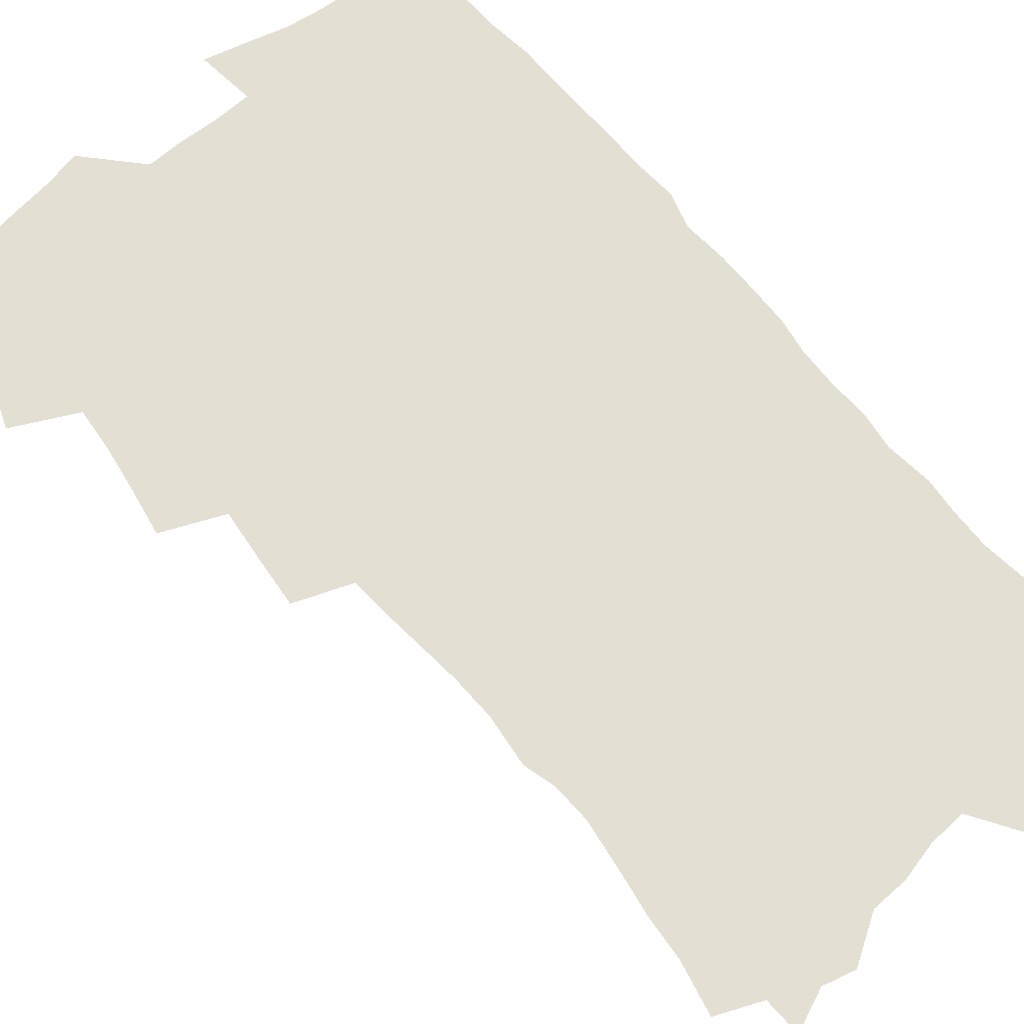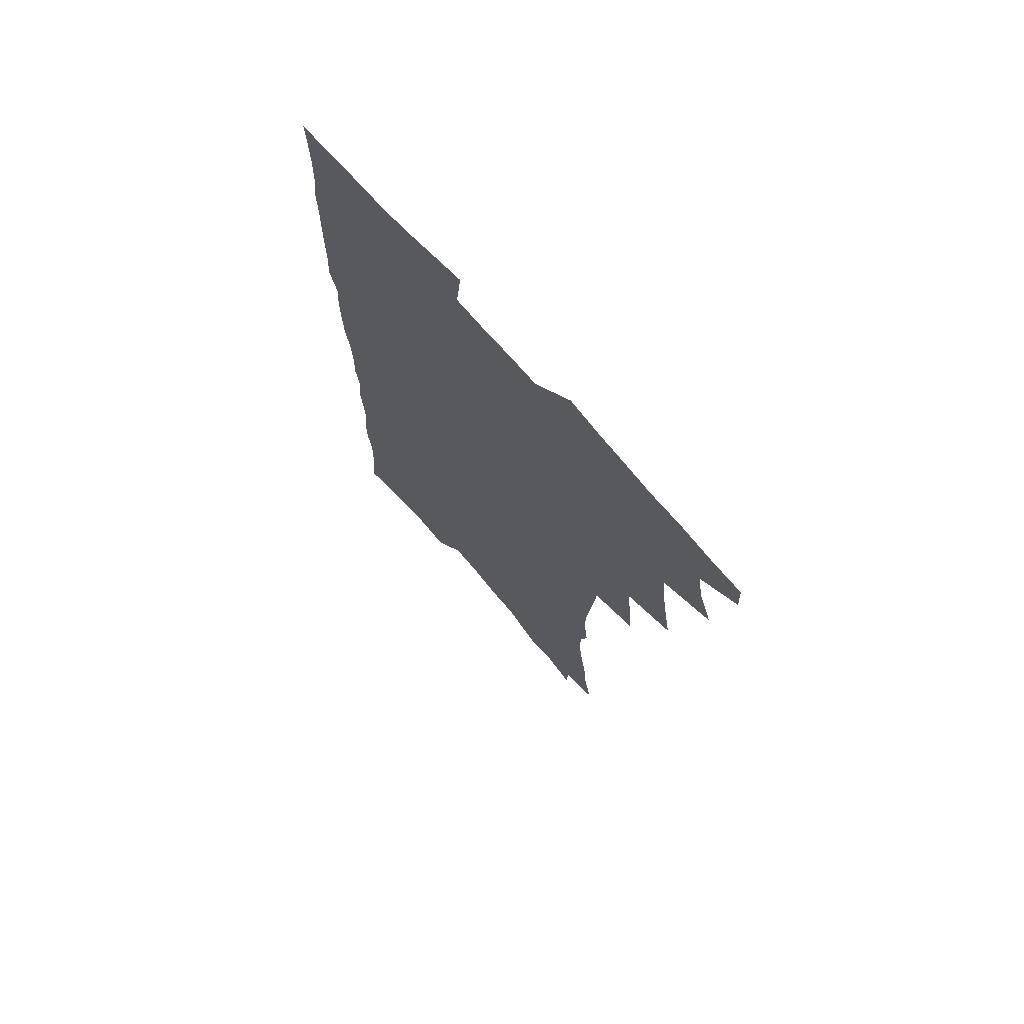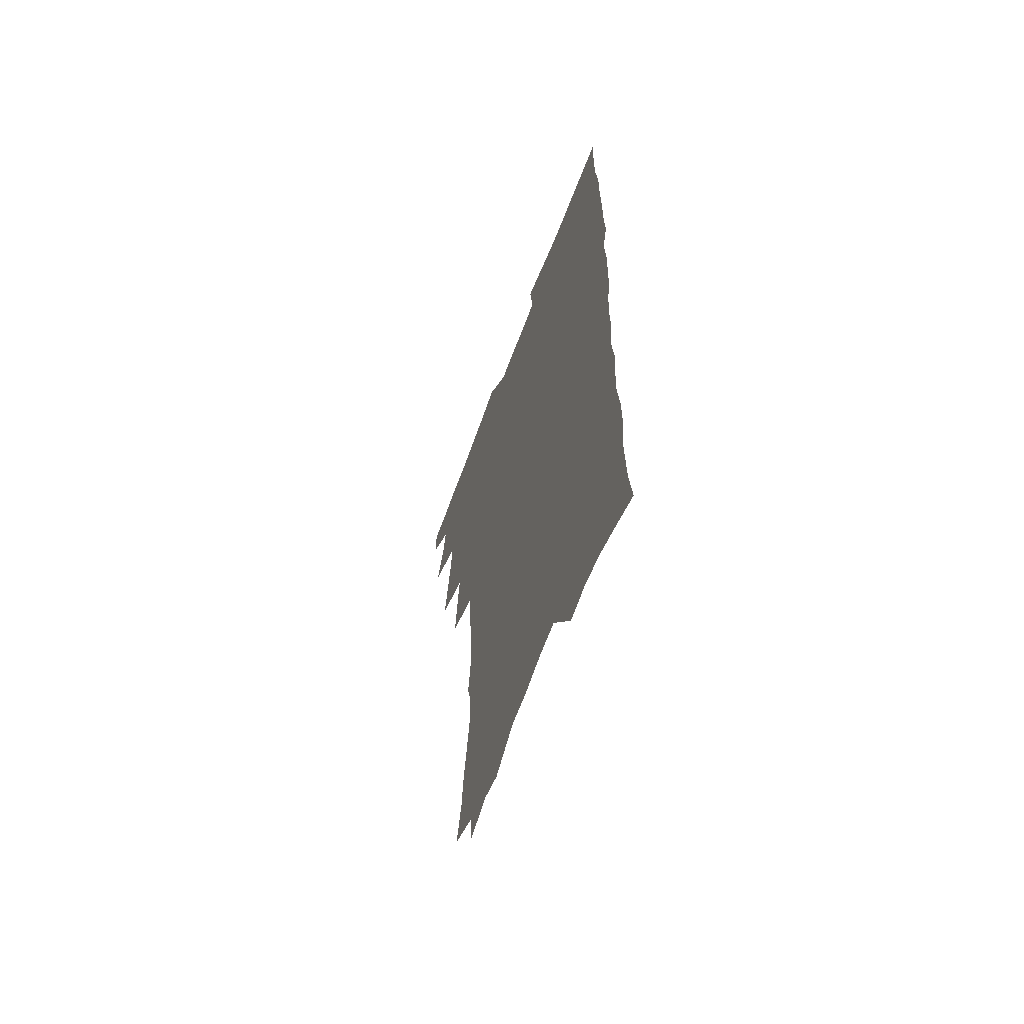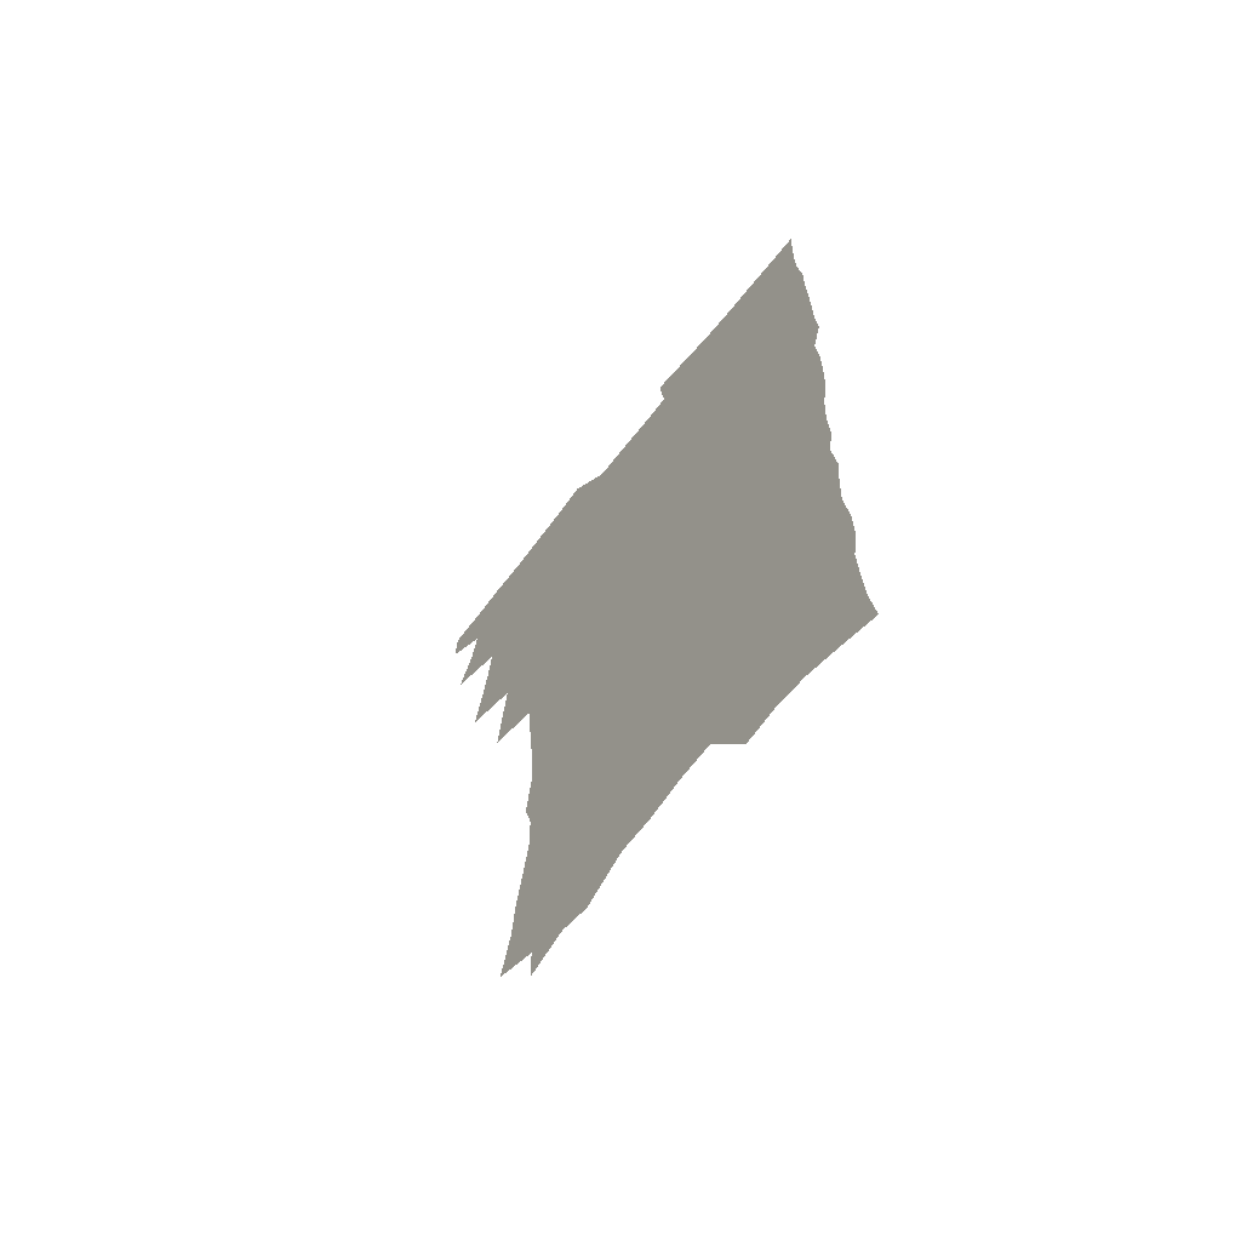
<metadata>
{"format":"obj","ext":"obj","renderer":"f3d","projection":"perspective","resolution":1024,"background":"white","views":[{"elev":66.6,"azim":-39.7,"up":"+Z"},{"elev":72.5,"azim":-131.1,"up":"+Y"},{"elev":-63.5,"azim":69.6,"up":"+Y"},{"elev":-66.5,"azim":51.9,"up":"+Y"}]}
</metadata>
<code>
v 463.4 551.1 0
v 464.1 565.8 0
v 472.1 503.5 0
v 478.8 520.6 0
v 481.7 536.5 0
v 482 551.2 0
v 480.2 566.4 0
v 488.5 439.2 0
v 491.8 457.5 0
v 494.5 475.1 0
v 496.1 491.8 0
v 499.7 508.3 0
v 498.8 522.6 0
v 498.2 537.3 0
v 497.3 552 0
v 494.9 568.5 0
v 507.5 390.3 0
v 509.4 409.8 0
v 511.5 429.4 0
v 512.5 446.6 0
v 512.7 462.4 0
v 510.1 476.7 0
v 514.2 494.2 0
v 515.5 509.5 0
v 514.8 523.4 0
v 513.7 538.2 0
v 512.2 553.4 0
v 510.7 568.6 0
v 523.6 196 0
v 528 216.2 0
v 529.4 232.9 0
v 532.4 251.4 0
v 535.1 269.8 0
v 534.6 284.9 0
v 531.2 297.3 0
v 533.5 317.1 0
v 533.1 333.7 0
v 531.6 349.7 0
v 530 365.7 0
v 528.8 382.4 0
v 527.8 399.2 0
v 528.1 416.5 0
v 527.9 432.6 0
v 529.4 449.7 0
v 530.6 465.9 0
v 530.2 480.7 0
v 529.4 495.3 0
v 529.5 509.8 0
v 529.4 524.2 0
v 529.1 538.8 0
v 527.1 554.8 0
v 525.2 570.7 0
v 541 174.4 0
v 540.4 188.9 0
v 541.8 205.7 0
v 547.6 228.5 0
v 549.6 246.4 0
v 551 263.6 0
v 550.2 278 0
v 550.3 294.2 0
v 548.7 308.6 0
v 550.2 327.6 0
v 548.3 341.6 0
v 547.6 357.7 0
v 546.9 373.6 0
v 545.1 388.4 0
v 544.6 404.6 0
v 546.1 422.4 0
v 545.7 437.3 0
v 544.9 451.8 0
v 545.3 467 0
v 545.9 482.1 0
v 546.1 496.5 0
v 546.1 510.6 0
v 545.8 524.8 0
v 544 539.9 0
v 541.8 556.3 0
v 539.7 572.6 0
v 556.7 181.1 0
v 559.8 200 0
v 562.7 220.1 0
v 563.6 236.8 0
v 565.7 255.4 0
v 565.9 271.1 0
v 565.3 285.8 0
v 564.5 300.7 0
v 563.6 315.7 0
v 564.4 333.7 0
v 563.4 348.3 0
v 562.8 363.8 0
v 561.1 377.7 0
v 560.2 392.7 0
v 559.6 407.8 0
v 560.8 424.6 0
v 560.6 439.5 0
v 560.1 453.7 0
v 560.8 468.9 0
v 561.1 483.3 0
v 561.2 497.3 0
v 561.6 511.2 0
v 561.4 524.6 0
v 559.6 539.5 0
v 557 556.8 0
v 554 575.8 0
v 569 178 0
v 576.2 208.8 0
v 578 227.3 0
v 578.1 242.9 0
v 578.8 259.5 0
v 578.5 274.3 0
v 578.2 289.7 0
v 577.4 304.2 0
v 577.5 321 0
v 577.3 336.7 0
v 577 352.4 0
v 576.6 367.3 0
v 576 382 0
v 575.8 397.4 0
v 575.5 412.2 0
v 574.7 426.1 0
v 574.7 440.7 0
v 574.5 455 0
v 575.5 470.3 0
v 575 483.8 0
v 575.6 498.1 0
v 575.8 511.6 0
v 575.2 525.2 0
v 574.1 539.8 0
v 572.6 555.7 0
v 586.5 188.9 0
v 590.5 214.4 0
v 592.1 233.4 0
v 591.5 246.8 0
v 591.6 262.4 0
v 591.5 278 0
v 590.7 292 0
v 590.5 307.6 0
v 590.2 323.2 0
v 589.9 338.4 0
v 589.9 355.1 0
v 589.6 368.5 0
v 589.6 384.7 0
v 589.4 399.3 0
v 589.1 413.7 0
v 589.5 428.8 0
v 588.5 442 0
v 589.2 457.1 0
v 589.3 471.1 0
v 589.2 484.7 0
v 589.3 498.4 0
v 589.4 511.9 0
v 589.1 525.8 0
v 588.3 540.6 0
v 587.2 556.1 0
v 600.7 189.5 0
v 603.5 215.8 0
v 604.1 232.8 0
v 603.8 247.1 0
v 604 263.8 0
v 603.9 280 0
v 603.6 295.1 0
v 603.4 310.7 0
v 603.3 326.3 0
v 602.8 340.5 0
v 602.6 353.9 0
v 602.5 370.1 0
v 602.7 385.5 0
v 602.6 400.5 0
v 602.5 414.4 0
v 602.7 429.9 0
v 602.3 443.2 0
v 602.9 458.2 0
v 602.9 471.5 0
v 602.8 484.9 0
v 602.7 498.2 0
v 603.3 512 0
v 603.2 525.9 0
v 603.1 540 0
v 602.3 555.4 0
v 615.6 193.1 0
v 616.3 214.8 0
v 616.6 234.1 0
v 616.5 249.4 0
v 616.3 264.6 0
v 616.2 281.4 0
v 616 295.4 0
v 615.8 311 0
v 615.7 326.2 0
v 615.5 341.4 0
v 615.3 355.6 0
v 615.3 371.2 0
v 615.8 384.4 0
v 615.7 399.9 0
v 615.8 414.1 0
v 615.8 429.7 0
v 615.9 444 0
v 616.1 458.1 0
v 616.4 471.6 0
v 616.8 485.2 0
v 617.3 498.7 0
v 617 512.2 0
v 617.2 525.8 0
v 617.3 539.6 0
v 616.7 556 0
v 614.2 578.4 0
v 629.9 194 0
v 629.4 215.7 0
v 629.1 233.1 0
v 628.8 250.1 0
v 628.7 264.8 0
v 628.5 281.6 0
v 628.3 296.1 0
v 628.2 311.7 0
v 628.2 326.3 0
v 628.1 342.1 0
v 628 356.8 0
v 628.5 369.2 0
v 628.6 386.3 0
v 628.6 400.8 0
v 629 414.1 0
v 629 429.3 0
v 629.2 443.5 0
v 629.2 457.9 0
v 629.7 471.1 0
v 630.7 484.2 0
v 630.6 498.9 0
v 630.9 512.1 0
v 631.3 525.5 0
v 631.4 539.7 0
v 631.6 554.1 0
v 629.9 574.5 0
v 645.7 169.4 0
v 643.4 194.3 0
v 642.5 213.5 0
v 641.8 231.6 0
v 641.6 247.6 0
v 640.9 265.7 0
v 640.7 281.2 0
v 640.7 295.7 0
v 641.3 309 0
v 640.3 327.9 0
v 640.8 340.9 0
v 640.6 356.5 0
v 641.1 370.3 0
v 641.5 384.7 0
v 641.5 399.3 0
v 642.7 412.3 0
v 642.2 428.9 0
v 642.8 442.3 0
v 642.9 456.5 0
v 643.5 470.1 0
v 644 483.9 0
v 644.3 498.2 0
v 645 511.7 0
v 645.2 525.4 0
v 645.6 539.5 0
v 645.9 553.9 0
v 646.1 570.2 0
v 659.1 171.6 0
v 657.4 191.2 0
v 655.9 211 0
v 654.7 229.6 0
v 654.5 245.6 0
v 653.7 263.1 0
v 653.7 278.2 0
v 652.9 294.7 0
v 653.9 307.9 0
v 653.3 324.7 0
v 653.3 339.7 0
v 653.6 354.3 0
v 654.6 367.7 0
v 654.6 383.1 0
v 656.3 396.1 0
v 655.6 412.6 0
v 655.8 427 0
v 656.4 440.9 0
v 656.9 454.8 0
v 657.1 469.1 0
v 657.9 482.6 0
v 657.3 498.5 0
v 658.6 511.2 0
v 659.3 525 0
v 659.8 538.9 0
v 660.4 553.6 0
v 661.2 568.2 0
v 672.9 170.2 0
v 671.4 188.3 0
v 670.4 206.1 0
v 669.2 224.1 0
v 668 241.9 0
v 668.6 256.6 0
v 667.4 274 0
v 667.2 289.6 0
v 667.3 304.7 0
v 666.7 320.8 0
v 668.9 333.5 0
v 667.5 350.8 0
v 667.5 366 0
v 668.6 379.8 0
v 670 393.7 0
v 669.9 409.4 0
v 671.2 423.3 0
v 670.8 438.6 0
v 670.8 453.4 0
v 671.4 467.5 0
v 671.9 481.8 0
v 671.5 496.5 0
v 673.6 510 0
v 673.2 524.7 0
v 673.6 538.1 0
v 675 552.8 0
v 675.9 567.8 0
v 688 165.1 0
v 687.2 181.9 0
v 684.6 202 0
v 683.5 219.3 0
v 683.7 234.9 0
v 682.7 251.8 0
v 682.6 267.5 0
v 682.9 282.6 0
v 681.9 299.3 0
v 680.9 315.9 0
v 682.2 330 0
v 683 344.7 0
v 682.6 360.5 0
v 685.5 373.6 0
v 684.3 390.4 0
v 685.8 404.7 0
v 686 420.1 0
v 685.3 436 0
v 685.3 450.9 0
v 686.9 464.8 0
v 687.6 479.3 0
v 689 493.7 0
v 687.9 509.3 0
v 688.6 523.5 0
v 689.1 537.8 0
v 689.3 552 0
v 690.4 566.7 0
v 704 158.9 0
v 701.6 178 0
v 701 194.5 0
v 700.5 210.7 0
v 702.6 224.1 0
v 702.5 239.9 0
v 700.4 257.7 0
v 700.9 272.7 0
v 702.2 287.2 0
v 700.3 305 0
v 702.2 319 0
v 701.7 335.3 0
v 702.3 350.6 0
v 704.7 364.7 0
v 705.1 380.5 0
v 705.3 396.4 0
v 704 413.6 0
v 708.1 427.4 0
v 707 443.7 0
v 707 459.2 0
v 706.7 474.7 0
v 706.3 490.4 0
v 706.5 505.6 0
v 704.6 522 0
v 704.1 537.1 0
v 704.4 551.6 0
v 705 565.9 0
v 706 586 0
f 5 6 1
f 1 6 2
f 6 7 2
f 11 12 3
f 3 12 4
f 12 13 4
f 4 13 5
f 13 14 5
f 5 14 6
f 14 15 6
f 6 15 7
f 15 16 7
f 19 20 8
f 8 20 9
f 20 21 9
f 9 21 10
f 21 22 10
f 10 22 11
f 22 23 11
f 11 23 12
f 23 24 12
f 12 24 13
f 24 25 13
f 13 25 14
f 25 26 14
f 14 26 15
f 26 27 15
f 15 27 16
f 27 28 16
f 40 41 17
f 17 41 18
f 41 42 18
f 18 42 19
f 42 43 19
f 19 43 20
f 43 44 20
f 20 44 21
f 44 45 21
f 21 45 22
f 45 46 22
f 22 46 23
f 46 47 23
f 23 47 24
f 47 48 24
f 24 48 25
f 48 49 25
f 25 49 26
f 49 50 26
f 26 50 27
f 50 51 27
f 27 51 28
f 51 52 28
f 54 55 29
f 29 55 30
f 55 56 30
f 30 56 31
f 56 57 31
f 31 57 32
f 57 58 32
f 32 58 33
f 58 59 33
f 33 59 34
f 59 60 34
f 34 60 35
f 60 61 35
f 35 61 36
f 61 62 36
f 36 62 37
f 62 63 37
f 37 63 38
f 63 64 38
f 38 64 39
f 64 65 39
f 39 65 40
f 65 66 40
f 40 66 41
f 66 67 41
f 41 67 42
f 67 68 42
f 42 68 43
f 68 69 43
f 43 69 44
f 69 70 44
f 44 70 45
f 70 71 45
f 45 71 46
f 71 72 46
f 46 72 47
f 72 73 47
f 47 73 48
f 73 74 48
f 48 74 49
f 74 75 49
f 49 75 50
f 75 76 50
f 50 76 51
f 76 77 51
f 51 77 52
f 77 78 52
f 53 79 54
f 79 80 54
f 54 80 55
f 80 81 55
f 55 81 56
f 81 82 56
f 56 82 57
f 82 83 57
f 57 83 58
f 83 84 58
f 58 84 59
f 84 85 59
f 59 85 60
f 85 86 60
f 60 86 61
f 86 87 61
f 61 87 62
f 87 88 62
f 62 88 63
f 88 89 63
f 63 89 64
f 89 90 64
f 64 90 65
f 90 91 65
f 65 91 66
f 91 92 66
f 66 92 67
f 92 93 67
f 67 93 68
f 93 94 68
f 68 94 69
f 94 95 69
f 69 95 70
f 95 96 70
f 70 96 71
f 96 97 71
f 71 97 72
f 97 98 72
f 72 98 73
f 98 99 73
f 73 99 74
f 99 100 74
f 74 100 75
f 100 101 75
f 75 101 76
f 101 102 76
f 76 102 77
f 102 103 77
f 77 103 78
f 103 104 78
f 79 105 80
f 105 106 80
f 80 106 81
f 106 107 81
f 81 107 82
f 107 108 82
f 82 108 83
f 108 109 83
f 83 109 84
f 109 110 84
f 84 110 85
f 110 111 85
f 85 111 86
f 111 112 86
f 86 112 87
f 112 113 87
f 87 113 88
f 113 114 88
f 88 114 89
f 114 115 89
f 89 115 90
f 115 116 90
f 90 116 91
f 116 117 91
f 91 117 92
f 117 118 92
f 92 118 93
f 118 119 93
f 93 119 94
f 119 120 94
f 94 120 95
f 120 121 95
f 95 121 96
f 121 122 96
f 96 122 97
f 122 123 97
f 97 123 98
f 123 124 98
f 98 124 99
f 124 125 99
f 99 125 100
f 125 126 100
f 100 126 101
f 126 127 101
f 101 127 102
f 127 128 102
f 102 128 103
f 128 129 103
f 103 129 104
f 105 130 106
f 130 131 106
f 106 131 107
f 131 132 107
f 107 132 108
f 132 133 108
f 108 133 109
f 133 134 109
f 109 134 110
f 134 135 110
f 110 135 111
f 135 136 111
f 111 136 112
f 136 137 112
f 112 137 113
f 137 138 113
f 113 138 114
f 138 139 114
f 114 139 115
f 139 140 115
f 115 140 116
f 140 141 116
f 116 141 117
f 141 142 117
f 117 142 118
f 142 143 118
f 118 143 119
f 143 144 119
f 119 144 120
f 144 145 120
f 120 145 121
f 145 146 121
f 121 146 122
f 146 147 122
f 122 147 123
f 147 148 123
f 123 148 124
f 148 149 124
f 124 149 125
f 149 150 125
f 125 150 126
f 150 151 126
f 126 151 127
f 151 152 127
f 127 152 128
f 152 153 128
f 128 153 129
f 153 154 129
f 130 155 131
f 155 156 131
f 131 156 132
f 156 157 132
f 132 157 133
f 157 158 133
f 133 158 134
f 158 159 134
f 134 159 135
f 159 160 135
f 135 160 136
f 160 161 136
f 136 161 137
f 161 162 137
f 137 162 138
f 162 163 138
f 138 163 139
f 163 164 139
f 139 164 140
f 164 165 140
f 140 165 141
f 165 166 141
f 141 166 142
f 166 167 142
f 142 167 143
f 167 168 143
f 143 168 144
f 168 169 144
f 144 169 145
f 169 170 145
f 145 170 146
f 170 171 146
f 146 171 147
f 171 172 147
f 147 172 148
f 172 173 148
f 148 173 149
f 173 174 149
f 149 174 150
f 174 175 150
f 150 175 151
f 175 176 151
f 151 176 152
f 176 177 152
f 152 177 153
f 177 178 153
f 153 178 154
f 178 179 154
f 155 180 156
f 180 181 156
f 156 181 157
f 181 182 157
f 157 182 158
f 182 183 158
f 158 183 159
f 183 184 159
f 159 184 160
f 184 185 160
f 160 185 161
f 185 186 161
f 161 186 162
f 186 187 162
f 162 187 163
f 187 188 163
f 163 188 164
f 188 189 164
f 164 189 165
f 189 190 165
f 165 190 166
f 190 191 166
f 166 191 167
f 191 192 167
f 167 192 168
f 192 193 168
f 168 193 169
f 193 194 169
f 169 194 170
f 194 195 170
f 170 195 171
f 195 196 171
f 171 196 172
f 196 197 172
f 172 197 173
f 197 198 173
f 173 198 174
f 198 199 174
f 174 199 175
f 199 200 175
f 175 200 176
f 200 201 176
f 176 201 177
f 201 202 177
f 177 202 178
f 202 203 178
f 178 203 179
f 203 204 179
f 180 206 181
f 206 207 181
f 181 207 182
f 207 208 182
f 182 208 183
f 208 209 183
f 183 209 184
f 209 210 184
f 184 210 185
f 210 211 185
f 185 211 186
f 211 212 186
f 186 212 187
f 212 213 187
f 187 213 188
f 213 214 188
f 188 214 189
f 214 215 189
f 189 215 190
f 215 216 190
f 190 216 191
f 216 217 191
f 191 217 192
f 217 218 192
f 192 218 193
f 218 219 193
f 193 219 194
f 219 220 194
f 194 220 195
f 220 221 195
f 195 221 196
f 221 222 196
f 196 222 197
f 222 223 197
f 197 223 198
f 223 224 198
f 198 224 199
f 224 225 199
f 199 225 200
f 225 226 200
f 200 226 201
f 226 227 201
f 201 227 202
f 227 228 202
f 202 228 203
f 228 229 203
f 203 229 204
f 229 230 204
f 204 230 205
f 230 231 205
f 232 233 206
f 206 233 207
f 233 234 207
f 207 234 208
f 234 235 208
f 208 235 209
f 235 236 209
f 209 236 210
f 236 237 210
f 210 237 211
f 237 238 211
f 211 238 212
f 238 239 212
f 212 239 213
f 239 240 213
f 213 240 214
f 240 241 214
f 214 241 215
f 241 242 215
f 215 242 216
f 242 243 216
f 216 243 217
f 243 244 217
f 217 244 218
f 244 245 218
f 218 245 219
f 245 246 219
f 219 246 220
f 246 247 220
f 220 247 221
f 247 248 221
f 221 248 222
f 248 249 222
f 222 249 223
f 249 250 223
f 223 250 224
f 250 251 224
f 224 251 225
f 251 252 225
f 225 252 226
f 252 253 226
f 226 253 227
f 253 254 227
f 227 254 228
f 254 255 228
f 228 255 229
f 255 256 229
f 229 256 230
f 256 257 230
f 230 257 231
f 257 258 231
f 232 259 233
f 259 260 233
f 233 260 234
f 260 261 234
f 234 261 235
f 261 262 235
f 235 262 236
f 262 263 236
f 236 263 237
f 263 264 237
f 237 264 238
f 264 265 238
f 238 265 239
f 265 266 239
f 239 266 240
f 266 267 240
f 240 267 241
f 267 268 241
f 241 268 242
f 268 269 242
f 242 269 243
f 269 270 243
f 243 270 244
f 270 271 244
f 244 271 245
f 271 272 245
f 245 272 246
f 272 273 246
f 246 273 247
f 273 274 247
f 247 274 248
f 274 275 248
f 248 275 249
f 275 276 249
f 249 276 250
f 276 277 250
f 250 277 251
f 277 278 251
f 251 278 252
f 278 279 252
f 252 279 253
f 279 280 253
f 253 280 254
f 280 281 254
f 254 281 255
f 281 282 255
f 255 282 256
f 282 283 256
f 256 283 257
f 283 284 257
f 257 284 258
f 284 285 258
f 259 286 260
f 286 287 260
f 260 287 261
f 287 288 261
f 261 288 262
f 288 289 262
f 262 289 263
f 289 290 263
f 263 290 264
f 290 291 264
f 264 291 265
f 291 292 265
f 265 292 266
f 292 293 266
f 266 293 267
f 293 294 267
f 267 294 268
f 294 295 268
f 268 295 269
f 295 296 269
f 269 296 270
f 296 297 270
f 270 297 271
f 297 298 271
f 271 298 272
f 298 299 272
f 272 299 273
f 299 300 273
f 273 300 274
f 300 301 274
f 274 301 275
f 301 302 275
f 275 302 276
f 302 303 276
f 276 303 277
f 303 304 277
f 277 304 278
f 304 305 278
f 278 305 279
f 305 306 279
f 279 306 280
f 306 307 280
f 280 307 281
f 307 308 281
f 281 308 282
f 308 309 282
f 282 309 283
f 309 310 283
f 283 310 284
f 310 311 284
f 284 311 285
f 311 312 285
f 286 313 287
f 313 314 287
f 287 314 288
f 314 315 288
f 288 315 289
f 315 316 289
f 289 316 290
f 316 317 290
f 290 317 291
f 317 318 291
f 291 318 292
f 318 319 292
f 292 319 293
f 319 320 293
f 293 320 294
f 320 321 294
f 294 321 295
f 321 322 295
f 295 322 296
f 322 323 296
f 296 323 297
f 323 324 297
f 297 324 298
f 324 325 298
f 298 325 299
f 325 326 299
f 299 326 300
f 326 327 300
f 300 327 301
f 327 328 301
f 301 328 302
f 328 329 302
f 302 329 303
f 329 330 303
f 303 330 304
f 330 331 304
f 304 331 305
f 331 332 305
f 305 332 306
f 332 333 306
f 306 333 307
f 333 334 307
f 307 334 308
f 334 335 308
f 308 335 309
f 335 336 309
f 309 336 310
f 336 337 310
f 310 337 311
f 337 338 311
f 311 338 312
f 338 339 312
f 313 340 314
f 340 341 314
f 314 341 315
f 341 342 315
f 315 342 316
f 342 343 316
f 316 343 317
f 343 344 317
f 317 344 318
f 344 345 318
f 318 345 319
f 345 346 319
f 319 346 320
f 346 347 320
f 320 347 321
f 347 348 321
f 321 348 322
f 348 349 322
f 322 349 323
f 349 350 323
f 323 350 324
f 350 351 324
f 324 351 325
f 351 352 325
f 325 352 326
f 352 353 326
f 326 353 327
f 353 354 327
f 327 354 328
f 354 355 328
f 328 355 329
f 355 356 329
f 329 356 330
f 356 357 330
f 330 357 331
f 357 358 331
f 331 358 332
f 358 359 332
f 332 359 333
f 359 360 333
f 333 360 334
f 360 361 334
f 334 361 335
f 361 362 335
f 335 362 336
f 362 363 336
f 336 363 337
f 363 364 337
f 337 364 338
f 364 365 338
f 338 365 339
f 365 366 339

</code>
